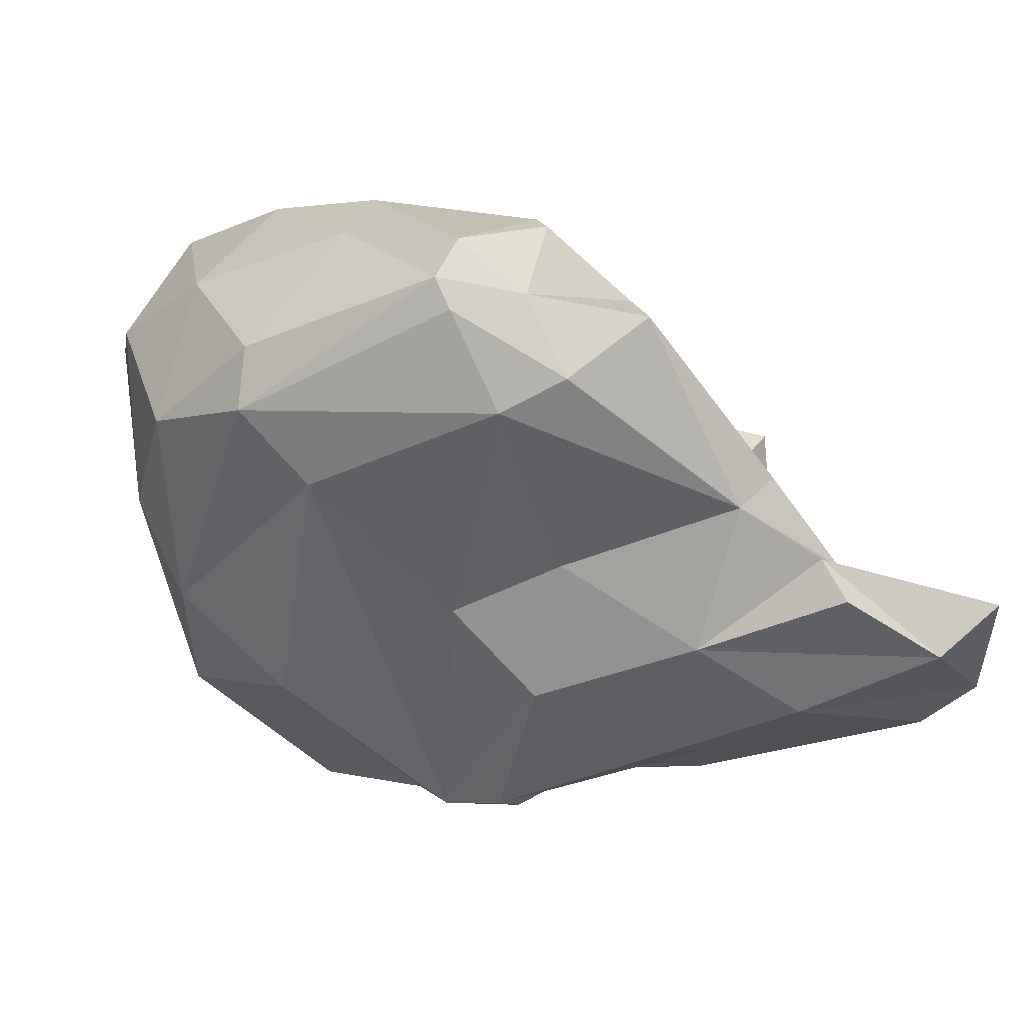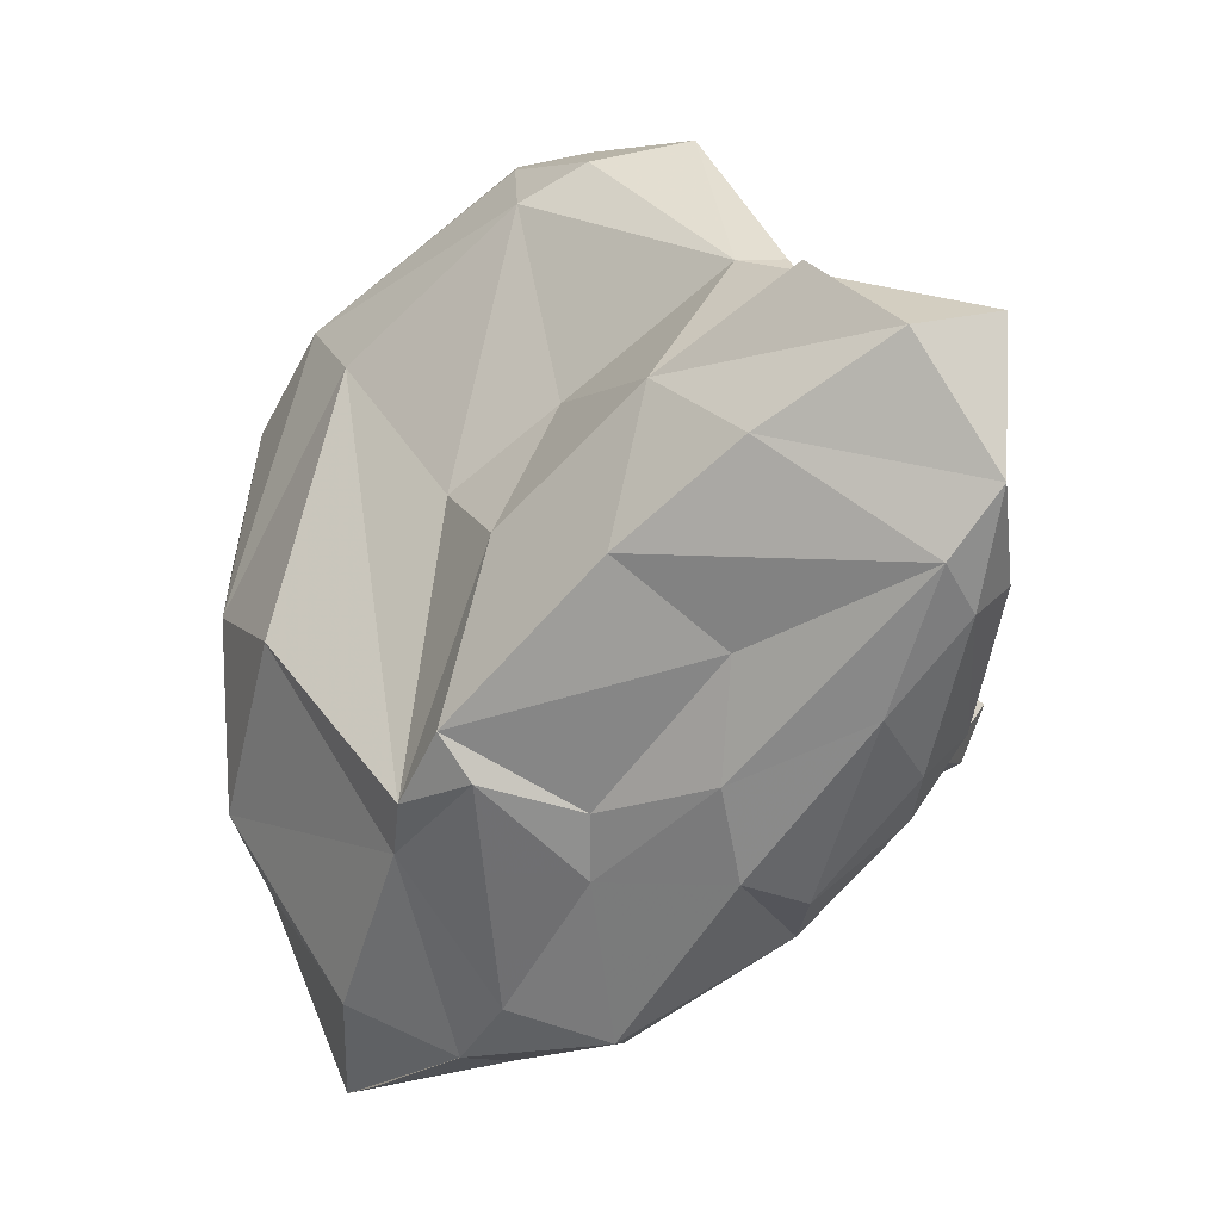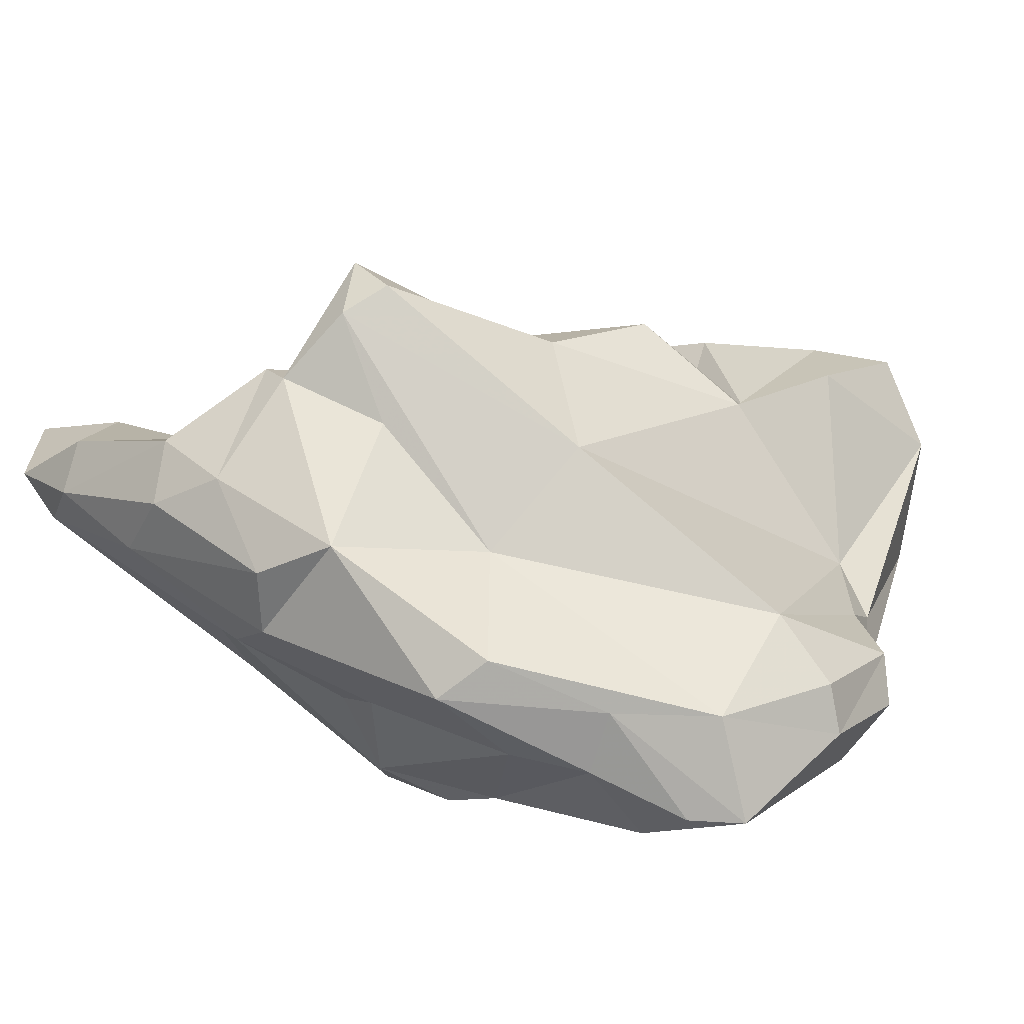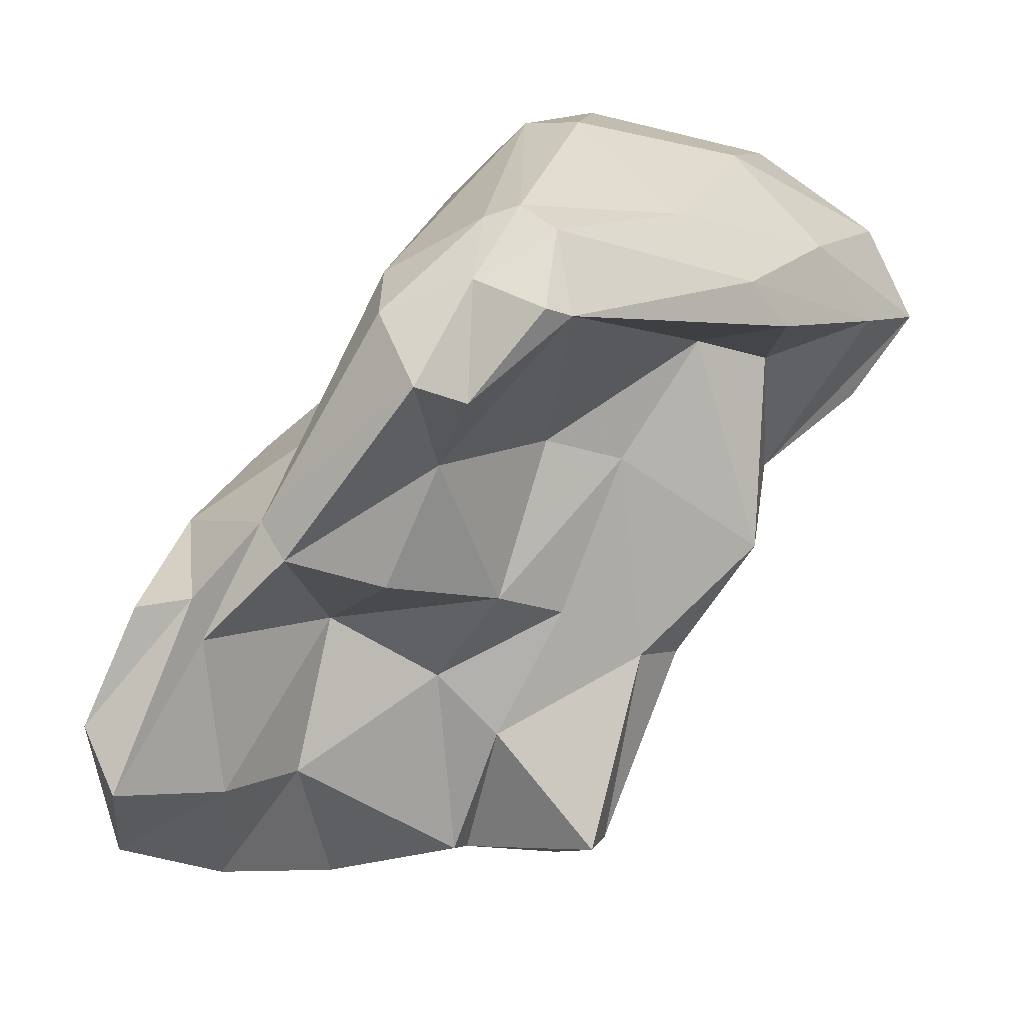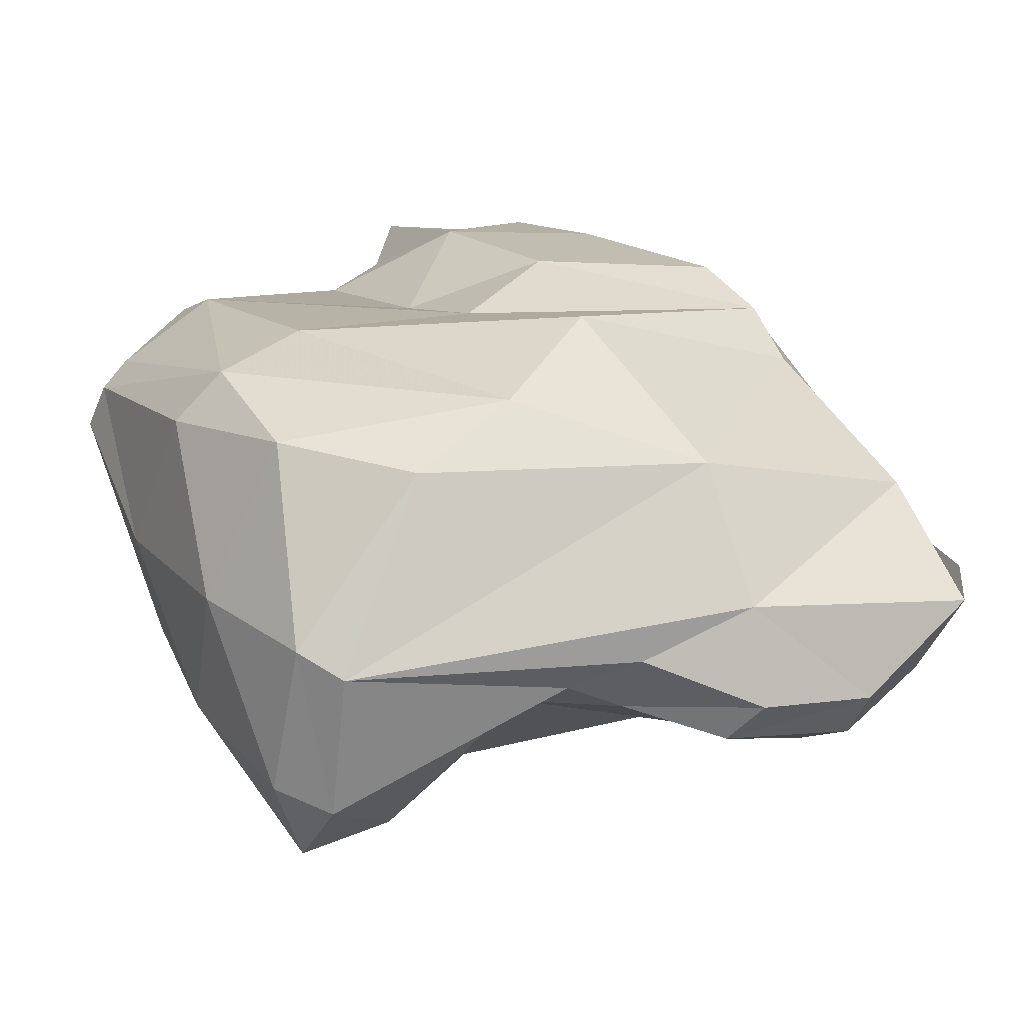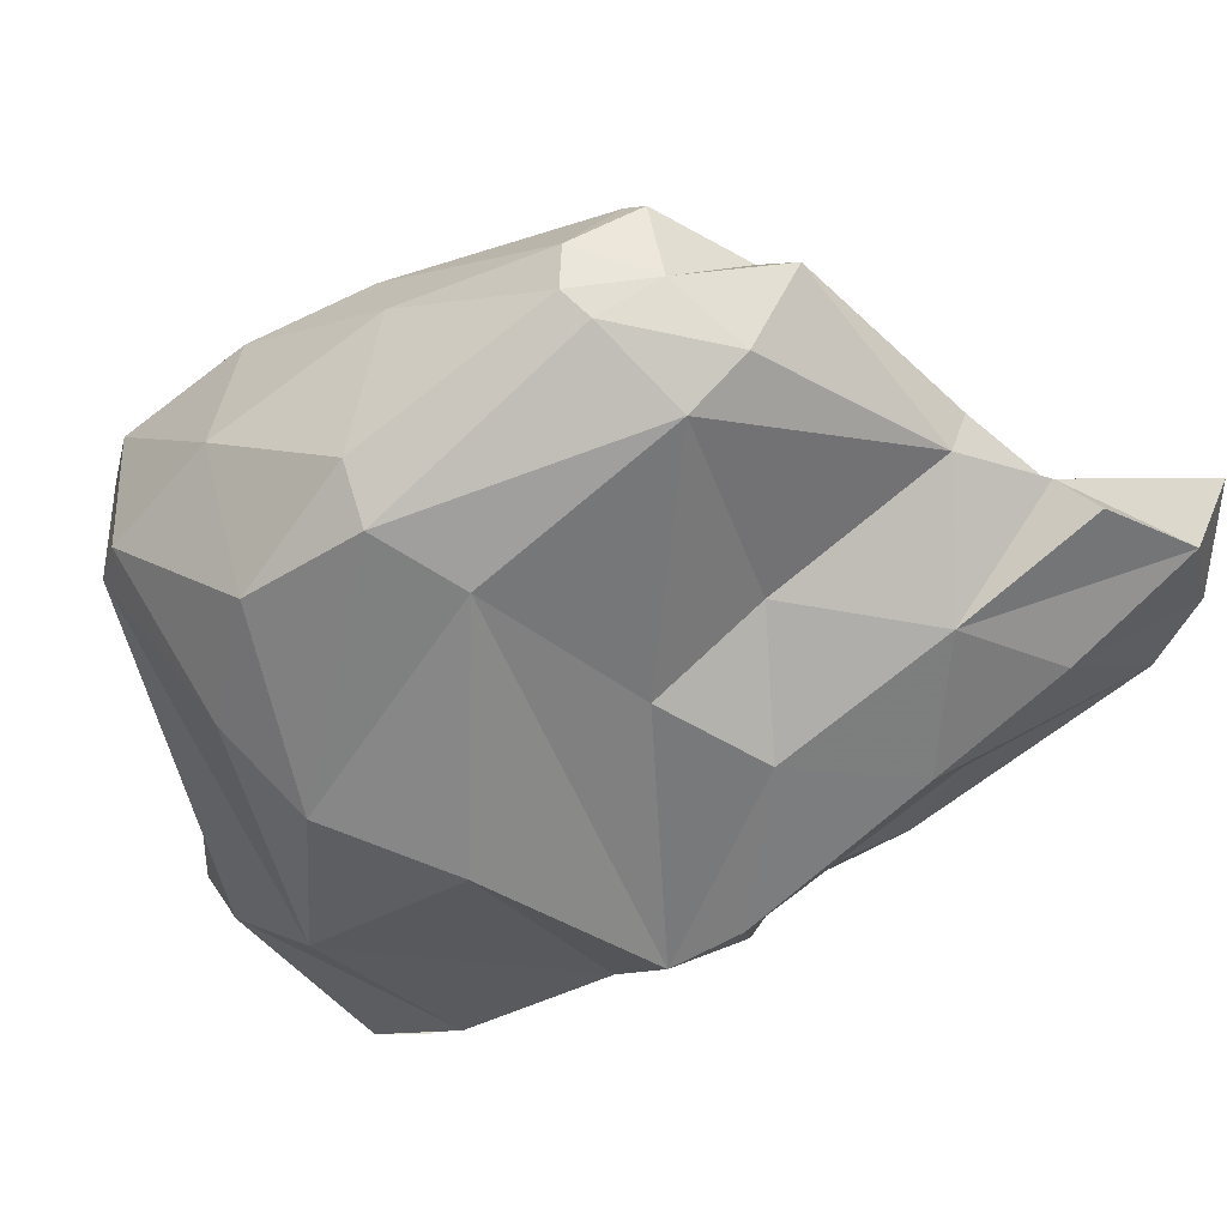
<metadata>
{"format":"obj","ext":"obj","renderer":"f3d","projection":"perspective","resolution":1024,"background":"white","views":[{"elev":51.8,"azim":-106.7,"up":"+Z"},{"elev":-10.4,"azim":-78.7,"up":"+Z"},{"elev":-69.0,"azim":42.2,"up":"+Z"},{"elev":-28.6,"azim":-4.4,"up":"+Y"},{"elev":76.0,"azim":101.4,"up":"+Y"},{"elev":42.6,"azim":-133.7,"up":"+Z"}]}
</metadata>
<code>
v 174.7 254.4 78.94
v 175.5 259 76.33
v 175.7 251.9 74.64
v 176.2 257.5 81.41
v 177 263.2 73.39
v 178 257.7 81.62
v 176.1 253.6 72.55
v 177.6 253 71.33
v 178.4 259.9 70.64
v 175.8 251.8 79.5
v 178.3 256.8 80.44
v 179.8 260.5 67.01
v 178.8 255.7 68.66
v 181.3 264.6 66.5
v 177.6 262.2 78.6
v 179.8 267.3 74.73
v 181.7 260.2 64.38
v 179 252.1 72.41
v 180.1 260 82.72
v 180.8 258.5 82.89
v 179.4 268.8 68.8
v 179.1 253.2 76.77
v 180 267.8 67.29
v 182.7 253.6 68.76
v 182 265.7 79.12
v 182.6 264.8 64.62
v 182.4 259.7 76.64
v 181.1 270.4 66.9
v 183.5 265.1 87.27
v 183.7 267.5 86.1
v 181.2 254.8 67.34
v 183.9 255.5 66.4
v 184.1 258.8 80.78
v 182.9 271 65.61
v 181.5 255 74.31
v 183 269.4 76.65
v 183.3 258.4 63.93
v 186 268.3 61.08
v 185.9 264.8 60
v 184.3 275.7 72.51
v 186.1 259.2 63.19
v 186 273.7 81.73
v 188 260.1 77.76
v 184.6 261.9 88.13
v 188 270.2 59.69
v 186.3 262 87.16
v 185.7 262.1 83.05
v 187 254.3 69.55
v 186.4 265.7 88.59
v 187.3 273.8 61.35
v 187.5 254.8 68.57
v 186.7 268.2 88.27
v 186.1 258.7 74.37
v 188.4 278.4 74.09
v 188.4 275.5 83.64
v 187.9 268.4 88.76
v 188.1 264.9 60.11
v 189.4 265 79.9
v 188.6 264.3 89.21
v 191 274.7 58.66
v 189.4 258 67.08
v 189.6 263.4 64.54
v 188.3 257.1 73.12
v 189.1 278.3 67.66
v 190.3 260.5 76
v 189.5 273.3 58.84
v 189 267.3 89.17
v 191.5 279.2 76.34
v 190 268.9 59.65
v 190.7 254.5 68.95
v 191.8 253.8 70.99
v 194.7 269.1 80.22
v 195.8 271.3 62.95
v 190.2 274.7 84.85
v 192.7 271.5 59.5
v 192.4 254.9 69.47
v 193.3 260.1 73.66
v 198.1 278.3 77.27
v 191.1 278.1 80.96
v 192.2 265.3 78.4
v 194 263.1 66.44
v 189.5 264.4 88.72
v 194.8 275.4 61.19
v 193.3 278.2 65.42
v 195.7 273.9 61.57
v 194.8 261 72.15
v 196.7 275.5 68.79
v 195.6 277.5 68.45
v 196.2 277.2 64.48
v 197.1 275.9 65.41
v 197 274.8 72.02
v 197.2 263.6 75.47
v 195.9 268.6 84.76
v 198 267.9 73.74
v 193.4 270.3 86.02
v 196.6 276.6 70.57
v 197.4 269.6 78.45
v 195.9 275.4 82.41
v 197.3 267.9 83.18
v 201 269.9 75.63
v 197.5 278.2 78.91
v 200.8 270.2 80.12
v 201.8 275.1 77.03
v 198.7 271.7 82.5
v 201.3 274.8 79.06
v 202.8 271.9 78.02
g foo
f 3 8 18
f 8 3 7
f 13 8 7
f 24 18 8
f 31 8 13
f 24 8 31
f 32 24 31
f 7 12 13
f 37 31 13
f 17 13 12
f 37 13 17
f 32 31 37
f 41 32 37
f 12 26 17
f 41 37 17
f 39 41 17
f 57 41 39
f 39 17 26
f 26 38 39
f 69 57 39
f 45 39 38
f 45 69 39
f 3 10 1
f 22 10 3
f 18 22 3
f 1 2 3
f 7 3 2
f 18 35 22
f 24 35 18
f 7 2 5
f 24 48 35
f 32 48 24
f 51 48 32
f 7 5 9
f 51 32 41
f 7 9 12
f 21 9 5
f 12 9 14
f 61 51 41
f 14 9 21
f 61 41 62
f 12 14 26
f 23 14 21
f 62 41 57
f 75 62 57
f 21 28 23
f 26 14 23
f 38 26 23
f 34 23 28
f 38 23 34
f 75 57 69
f 45 38 34
f 34 50 45
f 66 69 45
f 60 45 50
f 60 66 45
f 60 69 66
f 75 69 60
f 1 10 6
f 4 1 6
f 11 6 10
f 22 11 10
f 15 1 4
f 11 22 27
f 1 15 2
f 35 27 22
f 35 53 27
f 53 35 48
f 63 48 51
f 63 51 71
f 71 51 70
f 76 71 70
f 63 53 48
f 15 5 2
f 70 51 61
f 5 15 16
f 76 70 81
f 70 61 62
f 81 70 62
f 16 21 5
f 28 21 16
f 75 73 62
f 81 62 73
f 34 28 40
f 85 73 75
f 83 75 60
f 83 85 75
f 60 50 84
f 83 60 84
f 19 6 11
f 19 11 20
f 20 27 33
f 15 4 6
f 11 27 20
f 15 6 19
f 43 33 27
f 19 25 15
f 43 27 53
f 63 65 53
f 65 43 53
f 63 80 65
f 77 80 63
f 77 63 71
f 71 76 77
f 16 15 25
f 77 76 86
f 81 86 76
f 36 16 25
f 16 36 28
f 36 42 28
f 28 42 40
f 81 73 91
f 91 73 87
f 90 87 73
f 64 34 40
f 64 50 34
f 90 73 85
f 85 83 90
f 64 84 50
f 83 89 90
f 89 83 84
f 29 19 44
f 19 20 44
f 33 47 20
f 47 44 20
f 47 33 43
f 30 19 29
f 47 43 58
f 30 25 19
f 80 58 43
f 80 43 65
f 92 72 80
f 92 80 77
f 86 92 77
f 36 25 30
f 94 92 86
f 81 94 86
f 91 94 81
f 54 40 42
f 96 91 87
f 96 87 88
f 40 54 64
f 89 88 87
f 89 87 90
f 89 84 88
f 47 46 44
f 46 47 82
f 80 72 58
f 97 72 92
f 94 97 92
f 42 36 30
f 100 94 91
f 100 91 103
f 91 96 103
f 78 96 88
f 64 54 68
f 84 64 78
f 64 68 78
f 88 84 78
f 49 29 44
f 59 49 46
f 49 44 46
f 59 46 82
f 82 47 58
f 52 29 49
f 30 29 52
f 82 58 72
f 82 72 99
f 99 72 97
f 102 99 97
f 52 55 30
f 94 102 97
f 55 42 30
f 102 94 106
f 94 100 106
f 42 55 54
f 106 100 103
f 54 55 79
f 68 54 79
f 103 96 78
f 68 79 101
f 101 78 68
f 49 59 67
f 67 59 82
f 56 52 49
f 56 49 67
f 93 67 82
f 93 82 99
f 95 67 93
f 95 56 67
f 99 102 93
f 104 95 93
f 104 93 102
f 56 55 52
f 74 56 95
f 102 106 104
f 55 56 74
f 98 74 95
f 98 95 104
f 105 104 106
f 105 98 104
f 106 103 105
f 79 55 74
f 101 79 98
f 79 74 98
f 101 98 105
f 101 105 103
f 103 78 101
g

</code>
